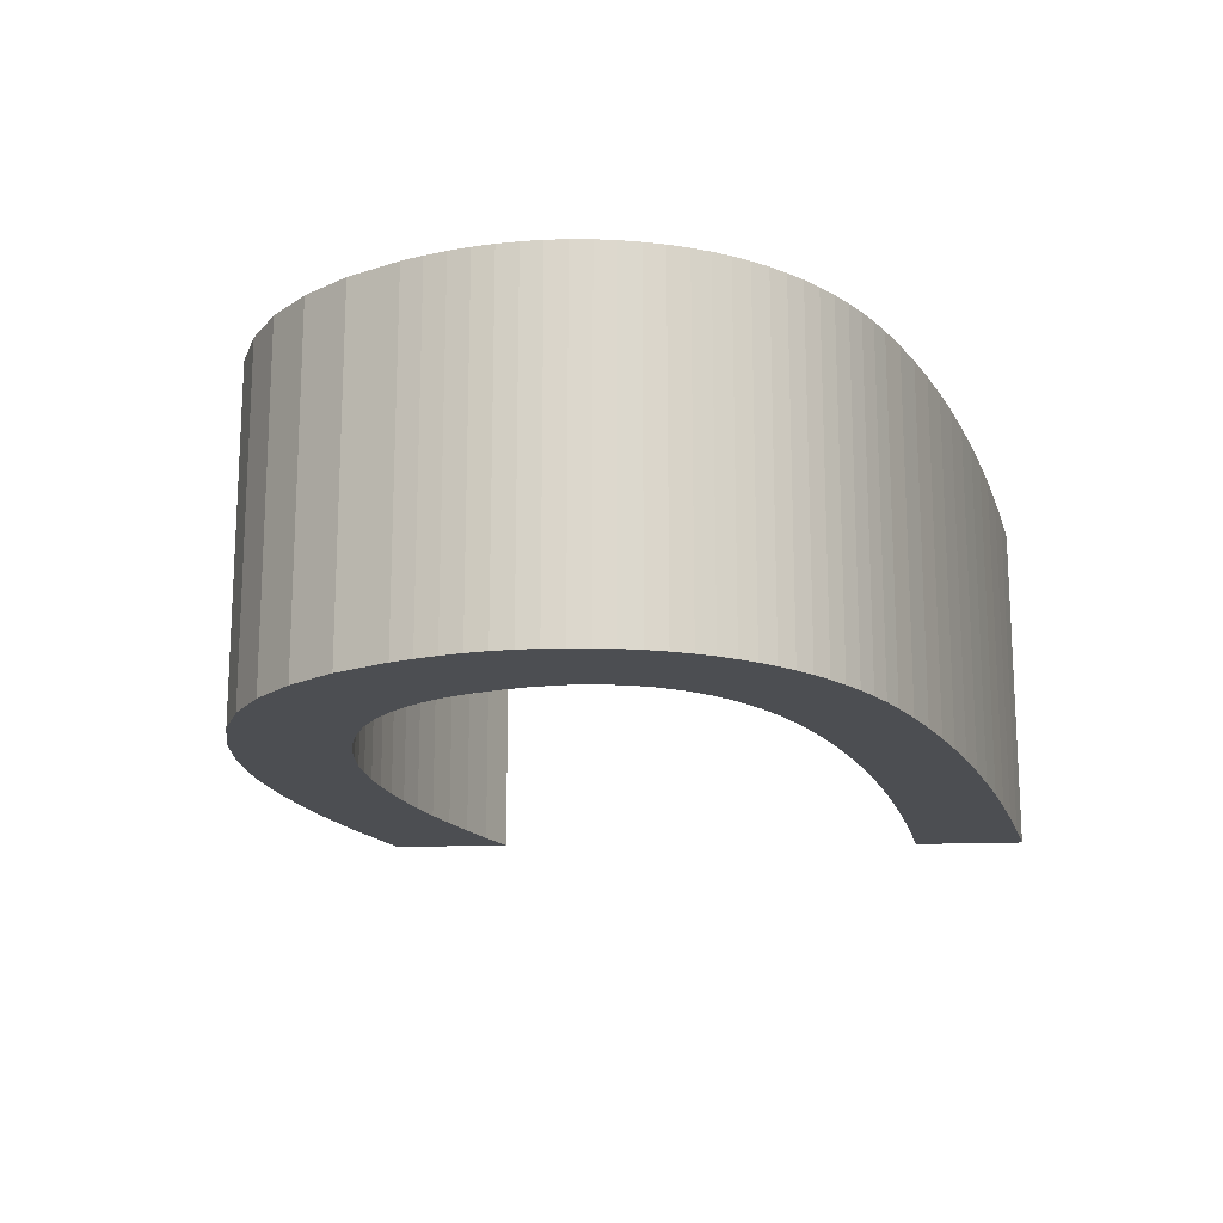
<metadata>
{"format":"obj","ext":"obj","renderer":"f3d","projection":"perspective","resolution":1024,"background":"white","views":[{"elev":-17.0,"azim":119.0,"up":"+Y"}]}
</metadata>
<code>
o Curve_Mesh
v 0.000282 0 0.5908
v 0.3614 0 0.4964
v 0.7089 0 0.4103
v 1.043 0 0.3323
v 1.363 0 0.2626
v 1.67 0 0.2011
v 1.963 0 0.1477
v 2.242 0 0.1026
v 2.508 0 0.06565
v 2.76 0 0.03693
v 2.999 0 0.01641
v 3.224 0 0.004094
v 3.436 0 -1.1e-05
v 3.576 0 0.002975
v 3.712 0 0.01193
v 3.843 0 0.02686
v 3.968 0 0.04776
v 4.089 0 0.07462
v 4.204 0 0.1075
v 4.315 0 0.1463
v 4.42 0 0.1911
v 4.521 0 0.2418
v 4.616 0 0.2985
v 4.706 0 0.3612
v 4.792 0 0.4299
v 4.879 0 0.5133
v 4.96 0 0.6012
v 5.032 0 0.6934
v 5.097 0 0.7899
v 5.154 0 0.8909
v 5.204 0 0.9961
v 5.246 0 1.106
v 5.281 0 1.22
v 5.307 0 1.338
v 5.326 0 1.461
v 5.338 0 1.588
v 5.342 0 1.719
v 5.317 0 2.05
v 5.243 0 2.357
v 5.119 0 2.638
v 4.946 0 2.896
v 4.723 0 3.128
v 4.451 0 3.337
v 4.129 0 3.52
v 3.758 0 3.679
v 3.337 0 3.814
v 2.867 0 3.924
v 2.347 0 4.01
v 1.778 0 4.071
v 1.774 0 4.063
v 1.763 0 4.039
v 1.745 0 4.003
v 1.723 0 3.956
v 1.696 0 3.901
v 1.666 0 3.839
v 1.634 0 3.772
v 1.602 0 3.704
v 1.569 0 3.635
v 1.537 0 3.569
v 1.507 0 3.507
v 1.48 0 3.451
v 1.738 0 3.438
v 1.985 0 3.42
v 2.221 0 3.396
v 2.446 0 3.367
v 2.661 0 3.333
v 2.864 0 3.293
v 3.057 0 3.248
v 3.239 0 3.198
v 3.41 0 3.142
v 3.57 0 3.081
v 3.719 0 3.015
v 3.857 0 2.943
v 3.991 0 2.863
v 4.114 0 2.779
v 4.224 0 2.691
v 4.324 0 2.599
v 4.411 0 2.503
v 4.487 0 2.402
v 4.551 0 2.298
v 4.603 0 2.19
v 4.644 0 2.077
v 4.673 0 1.96
v 4.691 0 1.84
v 4.697 0 1.715
v 4.687 0 1.53
v 4.659 0 1.361
v 4.613 0 1.209
v 4.547 0 1.072
v 4.463 0 0.9515
v 4.361 0 0.8471
v 4.239 0 0.7586
v 4.099 0 0.6863
v 3.941 0 0.6301
v 3.763 0 0.5899
v 3.567 0 0.5658
v 3.353 0 0.5577
v 3.167 0 0.5621
v 2.968 0 0.5753
v 2.756 0 0.5973
v 2.531 0 0.628
v 2.294 0 0.6676
v 2.044 0 0.7159
v 1.78 0 0.773
v 1.505 0 0.8389
v 1.216 0 0.9136
v 0.9145 0 0.9971
v 0.6002 0 1.089
v 0.2731 0 1.19
v 0.2678 0 1.179
v 0.2529 0 1.146
v 0.2305 0 1.097
v 0.2024 0 1.035
v 0.1705 0 0.9648
v 0.1367 0 0.8906
v 0.1029 0 0.8163
v 0.07102 0 0.7462
v 0.04291 0 0.6845
v 0.02049 0 0.6352
v 0.005651 0 0.6026
v 0.000282 0.01 0.5908
v 0.3614 0.01 0.4964
v 0.7089 0.01 0.4103
v 1.043 0.01 0.3323
v 1.363 0.01 0.2626
v 1.67 0.01 0.2011
v 1.963 0.01 0.1477
v 2.242 0.01 0.1026
v 2.508 0.01 0.06565
v 2.76 0.01 0.03693
v 2.999 0.01 0.01641
v 3.224 0.01 0.004094
v 3.436 0.01 -1.1e-05
v 3.576 0.01 0.002975
v 3.712 0.01 0.01193
v 3.843 0.01 0.02686
v 3.968 0.01 0.04776
v 4.089 0.01 0.07462
v 4.204 0.01 0.1075
v 4.315 0.01 0.1463
v 4.42 0.01 0.1911
v 4.521 0.01 0.2418
v 4.616 0.01 0.2985
v 4.706 0.01 0.3612
v 4.792 0.01 0.4299
v 4.879 0.01 0.5133
v 4.96 0.01 0.6012
v 5.032 0.01 0.6934
v 5.097 0.01 0.7899
v 5.154 0.01 0.8909
v 5.204 0.01 0.9961
v 5.246 0.01 1.106
v 5.281 0.01 1.22
v 5.307 0.01 1.338
v 5.326 0.01 1.461
v 5.338 0.01 1.588
v 5.342 0.01 1.719
v 5.317 0.01 2.05
v 5.243 0.01 2.357
v 5.119 0.01 2.638
v 4.946 0.01 2.896
v 4.723 0.01 3.128
v 4.451 0.01 3.337
v 4.129 0.01 3.52
v 3.758 0.01 3.679
v 3.337 0.01 3.814
v 2.867 0.01 3.924
v 2.347 0.01 4.01
v 1.778 0.01 4.071
v 1.774 0.01 4.063
v 1.763 0.01 4.039
v 1.745 0.01 4.003
v 1.723 0.01 3.956
v 1.696 0.01 3.901
v 1.666 0.01 3.839
v 1.634 0.01 3.772
v 1.602 0.01 3.704
v 1.569 0.01 3.635
v 1.537 0.01 3.569
v 1.507 0.01 3.507
v 1.48 0.01 3.451
v 1.738 0.01 3.438
v 1.985 0.01 3.42
v 2.221 0.01 3.396
v 2.446 0.01 3.367
v 2.661 0.01 3.333
v 2.864 0.01 3.293
v 3.057 0.01 3.248
v 3.239 0.01 3.198
v 3.41 0.01 3.142
v 3.57 0.01 3.081
v 3.719 0.01 3.015
v 3.857 0.01 2.943
v 3.991 0.01 2.863
v 4.114 0.01 2.779
v 4.224 0.01 2.691
v 4.324 0.01 2.599
v 4.411 0.01 2.503
v 4.487 0.01 2.402
v 4.551 0.01 2.298
v 4.603 0.01 2.19
v 4.644 0.01 2.077
v 4.673 0.01 1.96
v 4.691 0.01 1.84
v 4.697 0.01 1.715
v 4.687 0.01 1.53
v 4.659 0.01 1.361
v 4.613 0.01 1.209
v 4.547 0.01 1.072
v 4.463 0.01 0.9515
v 4.361 0.01 0.8471
v 4.239 0.01 0.7586
v 4.099 0.01 0.6863
v 3.941 0.01 0.6301
v 3.763 0.01 0.5899
v 3.567 0.01 0.5658
v 3.353 0.01 0.5577
v 3.167 0.01 0.5621
v 2.968 0.01 0.5753
v 2.756 0.01 0.5973
v 2.531 0.01 0.628
v 2.294 0.01 0.6676
v 2.044 0.01 0.7159
v 1.78 0.01 0.773
v 1.505 0.01 0.8389
v 1.216 0.01 0.9136
v 0.9145 0.01 0.9971
v 0.6002 0.01 1.089
v 0.2731 0.01 1.19
v 0.2678 0.01 1.179
v 0.2529 0.01 1.146
v 0.2305 0.01 1.097
v 0.2024 0.01 1.035
v 0.1705 0.01 0.9648
v 0.1367 0.01 0.8906
v 0.1029 0.01 0.8163
v 0.07102 0.01 0.7462
v 0.04291 0.01 0.6845
v 0.02049 0.01 0.6352
v 0.005651 0.01 0.6026
v 0.000282 -1 0.5908
v 0.3614 -1 0.4964
v 0.7089 -1 0.4103
v 1.043 -1 0.3323
v 1.363 -1 0.2626
v 1.67 -1 0.2011
v 1.963 -1 0.1477
v 2.242 -1 0.1026
v 2.508 -1 0.06565
v 2.76 -1 0.03693
v 2.999 -1 0.01641
v 3.224 -1 0.004094
v 3.436 -1 -1.1e-05
v 3.576 -1 0.002975
v 3.712 -1 0.01193
v 3.843 -1 0.02686
v 3.968 -1 0.04776
v 4.089 -1 0.07462
v 4.204 -1 0.1075
v 4.315 -1 0.1463
v 4.42 -1 0.1911
v 4.521 -1 0.2418
v 4.616 -1 0.2985
v 4.706 -1 0.3612
v 4.792 -1 0.4299
v 4.879 -1 0.5133
v 4.96 -1 0.6012
v 5.032 -1 0.6934
v 5.097 -1 0.7899
v 5.154 -1 0.8909
v 5.204 -1 0.9961
v 5.246 -1 1.106
v 5.281 -1 1.22
v 5.307 -1 1.338
v 5.326 -1 1.461
v 5.338 -1 1.588
v 5.342 -1 1.719
v 5.317 -1 2.05
v 5.243 -1 2.357
v 5.119 -1 2.638
v 4.946 -1 2.896
v 4.723 -1 3.128
v 4.451 -1 3.337
v 4.129 -1 3.52
v 3.758 -1 3.679
v 3.337 -1 3.814
v 2.867 -1 3.924
v 2.347 -1 4.01
v 1.778 -1 4.071
v 1.774 -1 4.063
v 1.763 -1 4.039
v 1.745 -1 4.003
v 1.723 -1 3.956
v 1.696 -1 3.901
v 1.666 -1 3.839
v 1.634 -1 3.772
v 1.602 -1 3.704
v 1.569 -1 3.635
v 1.537 -1 3.569
v 1.507 -1 3.507
v 1.48 -1 3.451
v 1.738 -1 3.438
v 1.985 -1 3.42
v 2.221 -1 3.396
v 2.446 -1 3.367
v 2.661 -1 3.333
v 2.864 -1 3.293
v 3.057 -1 3.248
v 3.239 -1 3.198
v 3.41 -1 3.142
v 3.57 -1 3.081
v 3.719 -1 3.015
v 3.857 -1 2.943
v 3.991 -1 2.863
v 4.114 -1 2.779
v 4.224 -1 2.691
v 4.324 -1 2.599
v 4.411 -1 2.503
v 4.487 -1 2.402
v 4.551 -1 2.298
v 4.603 -1 2.19
v 4.644 -1 2.077
v 4.673 -1 1.96
v 4.691 -1 1.84
v 4.697 -1 1.715
v 4.687 -1 1.53
v 4.659 -1 1.361
v 4.613 -1 1.209
v 4.547 -1 1.072
v 4.463 -1 0.9515
v 4.361 -1 0.8471
v 4.239 -1 0.7586
v 4.099 -1 0.6863
v 3.941 -1 0.6301
v 3.763 -1 0.5899
v 3.567 -1 0.5658
v 3.353 -1 0.5577
v 3.167 -1 0.5621
v 2.968 -1 0.5753
v 2.756 -1 0.5973
v 2.531 -1 0.628
v 2.294 -1 0.6676
v 2.044 -1 0.7159
v 1.78 -1 0.773
v 1.505 -1 0.8389
v 1.216 -1 0.9136
v 0.9145 -1 0.9971
v 0.6002 -1 1.089
v 0.2731 -1 1.19
v 0.2678 -1 1.179
v 0.2529 -1 1.146
v 0.2305 -1 1.097
v 0.2024 -1 1.035
v 0.1705 -1 0.9648
v 0.1367 -1 0.8906
v 0.1029 -1 0.8163
v 0.07102 -1 0.7462
v 0.04291 -1 0.6845
v 0.02049 -1 0.6352
v 0.005651 -1 0.6026
v 0.000282 1.01 0.5908
v 0.3614 1.01 0.4964
v 0.7089 1.01 0.4103
v 1.043 1.01 0.3323
v 1.363 1.01 0.2626
v 1.67 1.01 0.2011
v 1.963 1.01 0.1477
v 2.242 1.01 0.1026
v 2.508 1.01 0.06565
v 2.76 1.01 0.03693
v 2.999 1.01 0.01641
v 3.224 1.01 0.004094
v 3.436 1.01 -1.1e-05
v 3.576 1.01 0.002975
v 3.712 1.01 0.01193
v 3.843 1.01 0.02686
v 3.968 1.01 0.04776
v 4.089 1.01 0.07462
v 4.204 1.01 0.1075
v 4.315 1.01 0.1463
v 4.42 1.01 0.1911
v 4.521 1.01 0.2418
v 4.616 1.01 0.2985
v 4.706 1.01 0.3612
v 4.792 1.01 0.4299
v 4.879 1.01 0.5133
v 4.96 1.01 0.6012
v 5.032 1.01 0.6934
v 5.097 1.01 0.7899
v 5.154 1.01 0.8909
v 5.204 1.01 0.9961
v 5.246 1.01 1.106
v 5.281 1.01 1.22
v 5.307 1.01 1.338
v 5.326 1.01 1.461
v 5.338 1.01 1.588
v 5.342 1.01 1.719
v 5.317 1.01 2.05
v 5.243 1.01 2.357
v 5.119 1.01 2.638
v 4.946 1.01 2.896
v 4.723 1.01 3.128
v 4.451 1.01 3.337
v 4.129 1.01 3.52
v 3.758 1.01 3.679
v 3.337 1.01 3.814
v 2.867 1.01 3.924
v 2.347 1.01 4.01
v 1.778 1.01 4.071
v 1.774 1.01 4.063
v 1.763 1.01 4.039
v 1.745 1.01 4.003
v 1.723 1.01 3.956
v 1.696 1.01 3.901
v 1.666 1.01 3.839
v 1.634 1.01 3.772
v 1.602 1.01 3.704
v 1.569 1.01 3.635
v 1.537 1.01 3.569
v 1.507 1.01 3.507
v 1.48 1.01 3.451
v 1.738 1.01 3.438
v 1.985 1.01 3.42
v 2.221 1.01 3.396
v 2.446 1.01 3.367
v 2.661 1.01 3.333
v 2.864 1.01 3.293
v 3.057 1.01 3.248
v 3.239 1.01 3.198
v 3.41 1.01 3.142
v 3.57 1.01 3.081
v 3.719 1.01 3.015
v 3.857 1.01 2.943
v 3.991 1.01 2.863
v 4.114 1.01 2.779
v 4.224 1.01 2.691
v 4.324 1.01 2.599
v 4.411 1.01 2.503
v 4.487 1.01 2.402
v 4.551 1.01 2.298
v 4.603 1.01 2.19
v 4.644 1.01 2.077
v 4.673 1.01 1.96
v 4.691 1.01 1.84
v 4.697 1.01 1.715
v 4.687 1.01 1.53
v 4.659 1.01 1.361
v 4.613 1.01 1.209
v 4.547 1.01 1.072
v 4.463 1.01 0.9515
v 4.361 1.01 0.8471
v 4.239 1.01 0.7586
v 4.099 1.01 0.6863
v 3.941 1.01 0.6301
v 3.763 1.01 0.5899
v 3.567 1.01 0.5658
v 3.353 1.01 0.5577
v 3.167 1.01 0.5621
v 2.968 1.01 0.5753
v 2.756 1.01 0.5973
v 2.531 1.01 0.628
v 2.294 1.01 0.6676
v 2.044 1.01 0.7159
v 1.78 1.01 0.773
v 1.505 1.01 0.8389
v 1.216 1.01 0.9136
v 0.9145 1.01 0.9971
v 0.6002 1.01 1.089
v 0.2731 1.01 1.19
v 0.2678 1.01 1.179
v 0.2529 1.01 1.146
v 0.2305 1.01 1.097
v 0.2024 1.01 1.035
v 0.1705 1.01 0.9648
v 0.1367 1.01 0.8906
v 0.1029 1.01 0.8163
v 0.07102 1.01 0.7462
v 0.04291 1.01 0.6845
v 0.02049 1.01 0.6352
v 0.005651 1.01 0.6026
f 14 13 12
f 15 14 12
f 15 12 11
f 16 15 11
f 16 11 10
f 17 16 10
f 17 10 9
f 18 17 9
f 18 9 8
f 19 18 8
f 19 8 7
f 20 19 7
f 21 20 7
f 21 7 6
f 22 21 6
f 22 6 5
f 23 22 5
f 23 5 4
f 24 23 4
f 24 4 3
f 25 24 3
f 25 3 2
f 26 25 2
f 26 2 1
f 27 26 97
f 97 26 1
f 27 97 96
f 98 97 1
f 99 98 1
f 27 96 95
f 100 99 1
f 27 95 94
f 100 1 120
f 101 100 120
f 28 27 94
f 101 120 119
f 102 101 119
f 28 94 93
f 102 119 118
f 103 102 118
f 103 118 117
f 28 93 92
f 29 28 92
f 104 103 117
f 104 117 116
f 29 92 91
f 105 104 116
f 30 29 91
f 105 116 115
f 106 105 115
f 30 91 90
f 106 115 114
f 31 30 90
f 107 106 114
f 31 90 89
f 107 114 113
f 32 31 89
f 108 107 113
f 108 113 112
f 32 89 88
f 109 108 110
f 110 108 112
f 110 112 111
f 33 32 88
f 33 88 87
f 34 33 87
f 35 34 87
f 35 87 86
f 36 35 86
f 36 86 85
f 37 36 85
f 37 85 84
f 38 37 84
f 38 84 83
f 38 83 82
f 39 38 82
f 39 82 81
f 39 81 80
f 39 80 79
f 40 39 79
f 40 79 78
f 40 78 77
f 40 77 76
f 41 40 76
f 41 76 75
f 41 75 74
f 41 74 73
f 42 41 73
f 42 73 72
f 42 72 71
f 42 71 70
f 43 42 70
f 43 70 69
f 43 69 68
f 43 68 67
f 43 67 66
f 43 66 65
f 44 43 65
f 44 65 64
f 44 64 63
f 44 63 62
f 44 62 61
f 44 61 60
f 44 60 59
f 45 44 59
f 45 59 58
f 45 58 57
f 46 45 57
f 46 57 56
f 46 56 55
f 47 46 55
f 47 55 54
f 47 54 53
f 48 47 53
f 48 53 52
f 48 52 51
f 49 48 50
f 50 48 51
f 134 132 133
f 135 132 134
f 135 131 132
f 136 131 135
f 136 130 131
f 137 130 136
f 137 129 130
f 138 129 137
f 138 128 129
f 139 128 138
f 139 127 128
f 140 127 139
f 141 127 140
f 141 126 127
f 142 126 141
f 142 125 126
f 143 125 142
f 143 124 125
f 144 124 143
f 144 123 124
f 145 123 144
f 145 122 123
f 146 122 145
f 146 121 122
f 147 217 146
f 217 121 146
f 147 216 217
f 218 121 217
f 219 121 218
f 147 215 216
f 220 121 219
f 147 214 215
f 220 240 121
f 221 240 220
f 148 214 147
f 221 239 240
f 222 239 221
f 148 213 214
f 222 238 239
f 223 238 222
f 223 237 238
f 148 212 213
f 149 212 148
f 224 237 223
f 224 236 237
f 149 211 212
f 225 236 224
f 150 211 149
f 225 235 236
f 226 235 225
f 150 210 211
f 226 234 235
f 151 210 150
f 227 234 226
f 151 209 210
f 227 233 234
f 152 209 151
f 228 233 227
f 228 232 233
f 152 208 209
f 229 230 228
f 230 232 228
f 230 231 232
f 153 208 152
f 153 207 208
f 154 207 153
f 155 207 154
f 155 206 207
f 156 206 155
f 156 205 206
f 157 205 156
f 157 204 205
f 158 204 157
f 158 203 204
f 158 202 203
f 159 202 158
f 159 201 202
f 159 200 201
f 159 199 200
f 160 199 159
f 160 198 199
f 160 197 198
f 160 196 197
f 161 196 160
f 161 195 196
f 161 194 195
f 161 193 194
f 162 193 161
f 162 192 193
f 162 191 192
f 162 190 191
f 163 190 162
f 163 189 190
f 163 188 189
f 163 187 188
f 163 186 187
f 163 185 186
f 164 185 163
f 164 184 185
f 164 183 184
f 164 182 183
f 164 181 182
f 164 180 181
f 164 179 180
f 165 179 164
f 165 178 179
f 165 177 178
f 166 177 165
f 166 176 177
f 166 175 176
f 167 175 166
f 167 174 175
f 167 173 174
f 168 173 167
f 168 172 173
f 168 171 172
f 169 170 168
f 170 171 168
f 72 73 193 192
f 120 1 121 240
f 44 45 165 164
f 69 70 190 189
f 32 33 153 152
f 88 89 209 208
f 33 34 154 153
f 65 66 186 185
f 20 21 141 140
f 105 106 226 225
f 59 60 180 179
f 73 74 194 193
f 52 53 173 172
f 98 99 219 218
f 116 117 237 236
f 35 36 156 155
f 85 86 206 205
f 2 3 123 122
f 101 102 222 221
f 112 113 233 232
f 31 32 152 151
f 67 68 188 187
f 81 82 202 201
f 42 43 163 162
f 54 55 175 174
f 40 41 161 160
f 37 38 158 157
f 39 40 160 159
f 63 64 184 183
f 92 93 213 212
f 9 10 130 129
f 24 25 145 144
f 29 30 150 149
f 99 100 220 219
f 5 6 126 125
f 17 18 138 137
f 49 50 170 169
f 55 56 176 175
f 57 58 178 177
f 93 94 214 213
f 58 59 179 178
f 103 104 224 223
f 18 19 139 138
f 47 48 168 167
f 97 98 218 217
f 68 69 189 188
f 90 91 211 210
f 110 111 231 230
f 83 84 204 203
f 51 52 172 171
f 113 114 234 233
f 75 76 196 195
f 27 28 148 147
f 22 23 143 142
f 74 75 195 194
f 84 85 205 204
f 109 110 230 229
f 6 7 127 126
f 28 29 149 148
f 4 5 125 124
f 15 16 136 135
f 46 47 167 166
f 106 107 227 226
f 19 20 140 139
f 16 17 137 136
f 89 90 210 209
f 45 46 166 165
f 26 27 147 146
f 30 31 151 150
f 100 101 221 220
f 107 108 228 227
f 104 105 225 224
f 77 78 198 197
f 53 54 174 173
f 56 57 177 176
f 79 80 200 199
f 94 95 215 214
f 23 24 144 143
f 60 61 181 180
f 50 51 171 170
f 13 14 134 133
f 36 37 157 156
f 21 22 142 141
f 12 13 133 132
f 95 96 216 215
f 87 88 208 207
f 117 118 238 237
f 25 26 146 145
f 96 97 217 216
f 80 81 201 200
f 34 35 155 154
f 115 116 236 235
f 41 42 162 161
f 82 83 203 202
f 64 65 185 184
f 62 63 183 182
f 66 67 187 186
f 38 39 159 158
f 10 11 131 130
f 43 44 164 163
f 1 2 122 121
f 11 12 132 131
f 8 9 129 128
f 78 79 199 198
f 86 87 207 206
f 14 15 135 134
f 7 8 128 127
f 3 4 124 123
f 48 49 169 168
f 118 119 239 238
f 61 62 182 181
f 71 72 192 191
f 111 112 232 231
f 119 120 240 239
f 70 71 191 190
f 114 115 235 234
f 108 109 229 228
f 91 92 212 211
f 76 77 197 196
f 102 103 223 222
f 252 253 254
f 252 254 255
f 251 252 255
f 251 255 256
f 250 251 256
f 250 256 257
f 249 250 257
f 249 257 258
f 248 249 258
f 248 258 259
f 247 248 259
f 247 259 260
f 247 260 261
f 246 247 261
f 246 261 262
f 245 246 262
f 245 262 263
f 244 245 263
f 244 263 264
f 243 244 264
f 243 264 265
f 242 243 265
f 242 265 266
f 241 242 266
f 337 266 267
f 241 266 337
f 336 337 267
f 241 337 338
f 241 338 339
f 335 336 267
f 241 339 340
f 334 335 267
f 360 241 340
f 360 340 341
f 334 267 268
f 359 360 341
f 359 341 342
f 333 334 268
f 358 359 342
f 358 342 343
f 357 358 343
f 332 333 268
f 332 268 269
f 357 343 344
f 356 357 344
f 331 332 269
f 356 344 345
f 331 269 270
f 355 356 345
f 355 345 346
f 330 331 270
f 354 355 346
f 330 270 271
f 354 346 347
f 329 330 271
f 353 354 347
f 329 271 272
f 353 347 348
f 352 353 348
f 328 329 272
f 350 348 349
f 352 348 350
f 351 352 350
f 328 272 273
f 327 328 273
f 327 273 274
f 327 274 275
f 326 327 275
f 326 275 276
f 325 326 276
f 325 276 277
f 324 325 277
f 324 277 278
f 323 324 278
f 322 323 278
f 322 278 279
f 321 322 279
f 320 321 279
f 319 320 279
f 319 279 280
f 318 319 280
f 317 318 280
f 316 317 280
f 316 280 281
f 315 316 281
f 314 315 281
f 313 314 281
f 313 281 282
f 312 313 282
f 311 312 282
f 310 311 282
f 310 282 283
f 309 310 283
f 308 309 283
f 307 308 283
f 306 307 283
f 305 306 283
f 305 283 284
f 304 305 284
f 303 304 284
f 302 303 284
f 301 302 284
f 300 301 284
f 299 300 284
f 299 284 285
f 298 299 285
f 297 298 285
f 297 285 286
f 296 297 286
f 295 296 286
f 295 286 287
f 294 295 287
f 293 294 287
f 293 287 288
f 292 293 288
f 291 292 288
f 290 288 289
f 291 288 290
f 373 372 374
f 374 372 375
f 372 371 375
f 375 371 376
f 371 370 376
f 376 370 377
f 370 369 377
f 377 369 378
f 369 368 378
f 378 368 379
f 368 367 379
f 379 367 380
f 380 367 381
f 367 366 381
f 381 366 382
f 366 365 382
f 382 365 383
f 365 364 383
f 383 364 384
f 364 363 384
f 384 363 385
f 363 362 385
f 385 362 386
f 362 361 386
f 386 457 387
f 386 361 457
f 457 456 387
f 457 361 458
f 458 361 459
f 456 455 387
f 459 361 460
f 455 454 387
f 361 480 460
f 460 480 461
f 387 454 388
f 480 479 461
f 461 479 462
f 454 453 388
f 479 478 462
f 462 478 463
f 478 477 463
f 453 452 388
f 388 452 389
f 463 477 464
f 477 476 464
f 452 451 389
f 464 476 465
f 389 451 390
f 476 475 465
f 465 475 466
f 451 450 390
f 475 474 466
f 390 450 391
f 466 474 467
f 450 449 391
f 474 473 467
f 391 449 392
f 467 473 468
f 473 472 468
f 449 448 392
f 468 470 469
f 468 472 470
f 472 471 470
f 392 448 393
f 448 447 393
f 393 447 394
f 394 447 395
f 447 446 395
f 395 446 396
f 446 445 396
f 396 445 397
f 445 444 397
f 397 444 398
f 444 443 398
f 443 442 398
f 398 442 399
f 442 441 399
f 441 440 399
f 440 439 399
f 399 439 400
f 439 438 400
f 438 437 400
f 437 436 400
f 400 436 401
f 436 435 401
f 435 434 401
f 434 433 401
f 401 433 402
f 433 432 402
f 432 431 402
f 431 430 402
f 402 430 403
f 430 429 403
f 429 428 403
f 428 427 403
f 427 426 403
f 426 425 403
f 403 425 404
f 425 424 404
f 424 423 404
f 423 422 404
f 422 421 404
f 421 420 404
f 420 419 404
f 404 419 405
f 419 418 405
f 418 417 405
f 405 417 406
f 417 416 406
f 416 415 406
f 406 415 407
f 415 414 407
f 414 413 407
f 407 413 408
f 413 412 408
f 412 411 408
f 408 410 409
f 408 411 410
f 432 433 313 312
f 480 361 241 360
f 404 405 285 284
f 429 430 310 309
f 392 393 273 272
f 448 449 329 328
f 393 394 274 273
f 425 426 306 305
f 380 381 261 260
f 465 466 346 345
f 419 420 300 299
f 433 434 314 313
f 412 413 293 292
f 458 459 339 338
f 476 477 357 356
f 395 396 276 275
f 445 446 326 325
f 362 363 243 242
f 461 462 342 341
f 472 473 353 352
f 391 392 272 271
f 427 428 308 307
f 441 442 322 321
f 402 403 283 282
f 414 415 295 294
f 400 401 281 280
f 397 398 278 277
f 399 400 280 279
f 423 424 304 303
f 452 453 333 332
f 369 370 250 249
f 384 385 265 264
f 389 390 270 269
f 459 460 340 339
f 365 366 246 245
f 377 378 258 257
f 409 410 290 289
f 415 416 296 295
f 417 418 298 297
f 453 454 334 333
f 418 419 299 298
f 463 464 344 343
f 378 379 259 258
f 407 408 288 287
f 457 458 338 337
f 428 429 309 308
f 450 451 331 330
f 470 471 351 350
f 443 444 324 323
f 411 412 292 291
f 473 474 354 353
f 435 436 316 315
f 387 388 268 267
f 382 383 263 262
f 434 435 315 314
f 444 445 325 324
f 469 470 350 349
f 366 367 247 246
f 388 389 269 268
f 364 365 245 244
f 375 376 256 255
f 406 407 287 286
f 466 467 347 346
f 379 380 260 259
f 376 377 257 256
f 449 450 330 329
f 405 406 286 285
f 386 387 267 266
f 390 391 271 270
f 460 461 341 340
f 467 468 348 347
f 464 465 345 344
f 437 438 318 317
f 413 414 294 293
f 416 417 297 296
f 439 440 320 319
f 454 455 335 334
f 383 384 264 263
f 420 421 301 300
f 410 411 291 290
f 373 374 254 253
f 396 397 277 276
f 381 382 262 261
f 372 373 253 252
f 455 456 336 335
f 447 448 328 327
f 477 478 358 357
f 385 386 266 265
f 456 457 337 336
f 440 441 321 320
f 394 395 275 274
f 475 476 356 355
f 401 402 282 281
f 442 443 323 322
f 424 425 305 304
f 422 423 303 302
f 426 427 307 306
f 398 399 279 278
f 370 371 251 250
f 403 404 284 283
f 361 362 242 241
f 371 372 252 251
f 368 369 249 248
f 438 439 319 318
f 446 447 327 326
f 374 375 255 254
f 367 368 248 247
f 363 364 244 243
f 408 409 289 288
f 478 479 359 358
f 421 422 302 301
f 431 432 312 311
f 471 472 352 351
f 479 480 360 359
f 430 431 311 310
f 474 475 355 354
f 468 469 349 348
f 451 452 332 331
f 436 437 317 316
f 462 463 343 342

</code>
